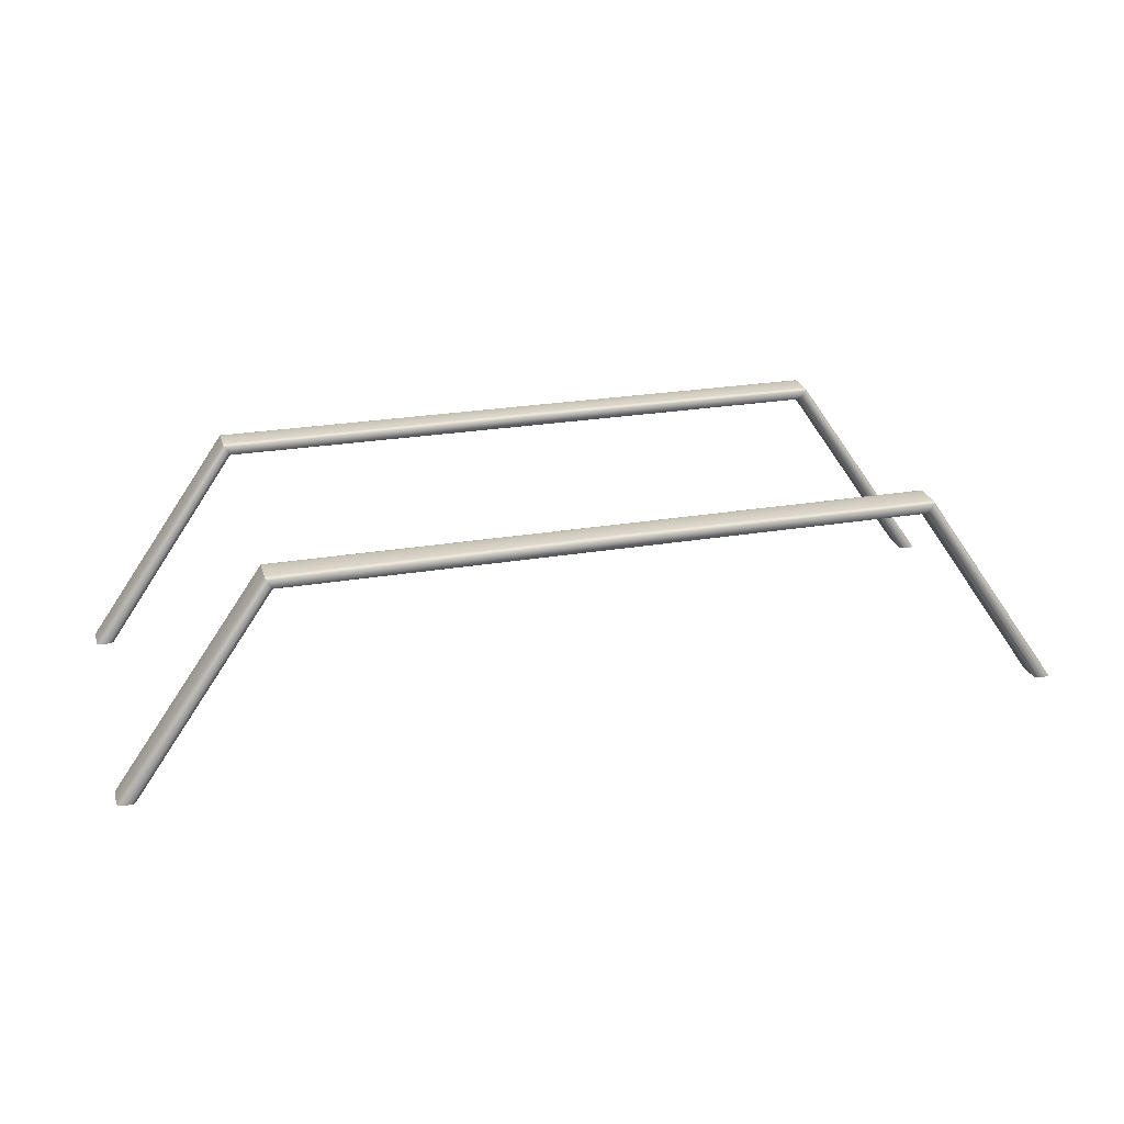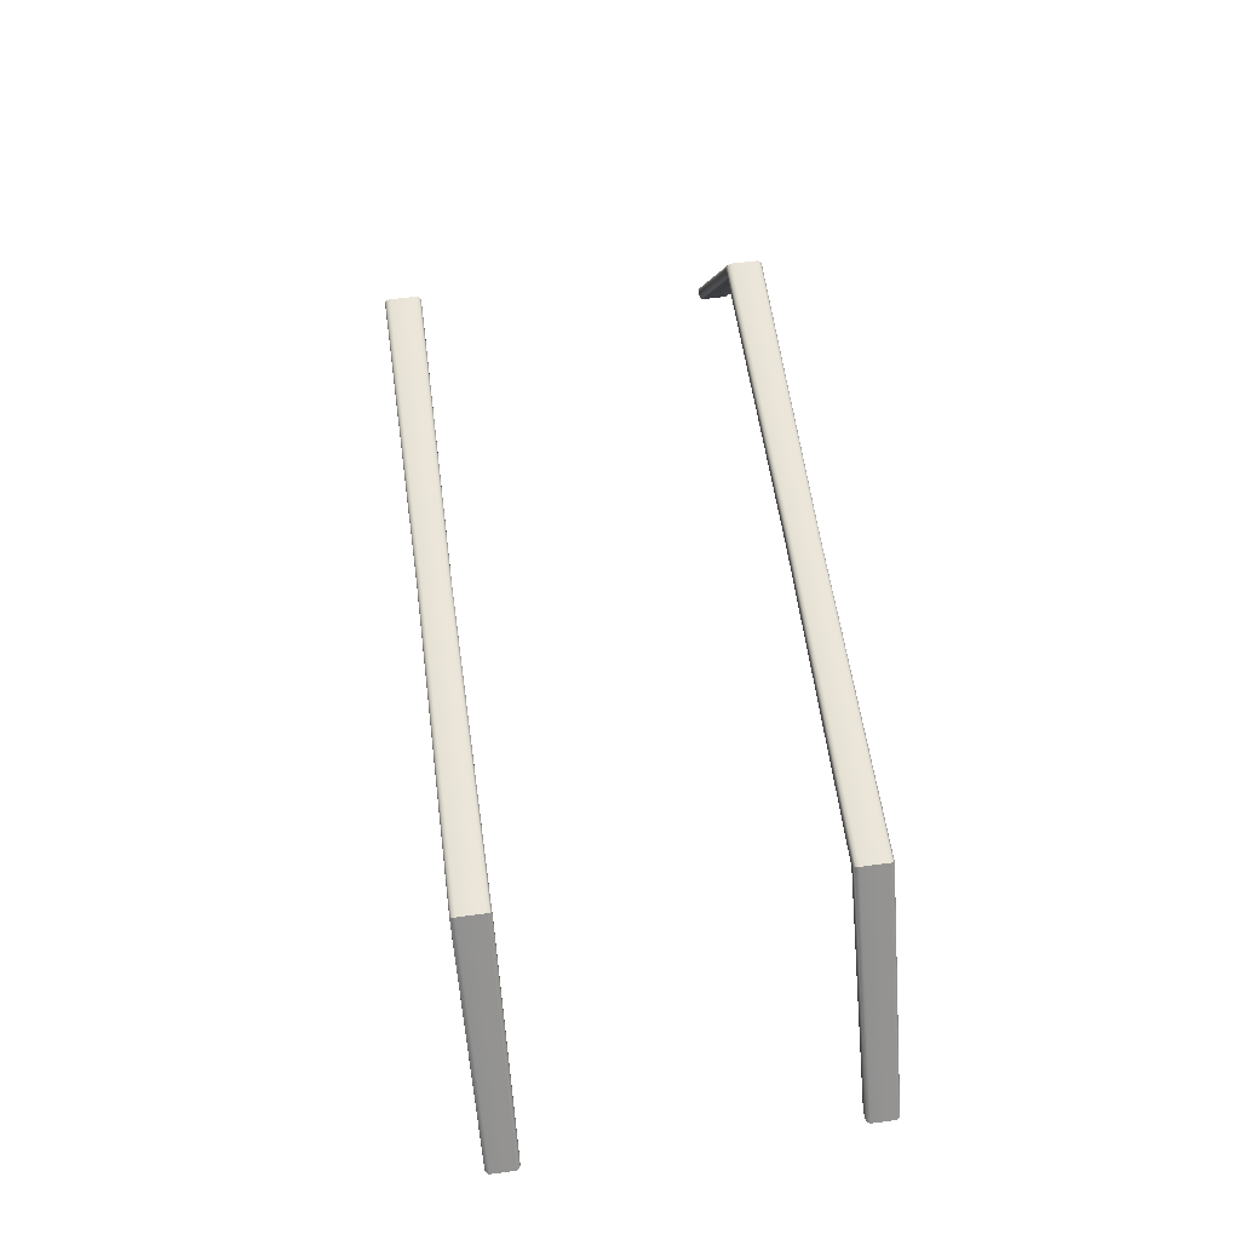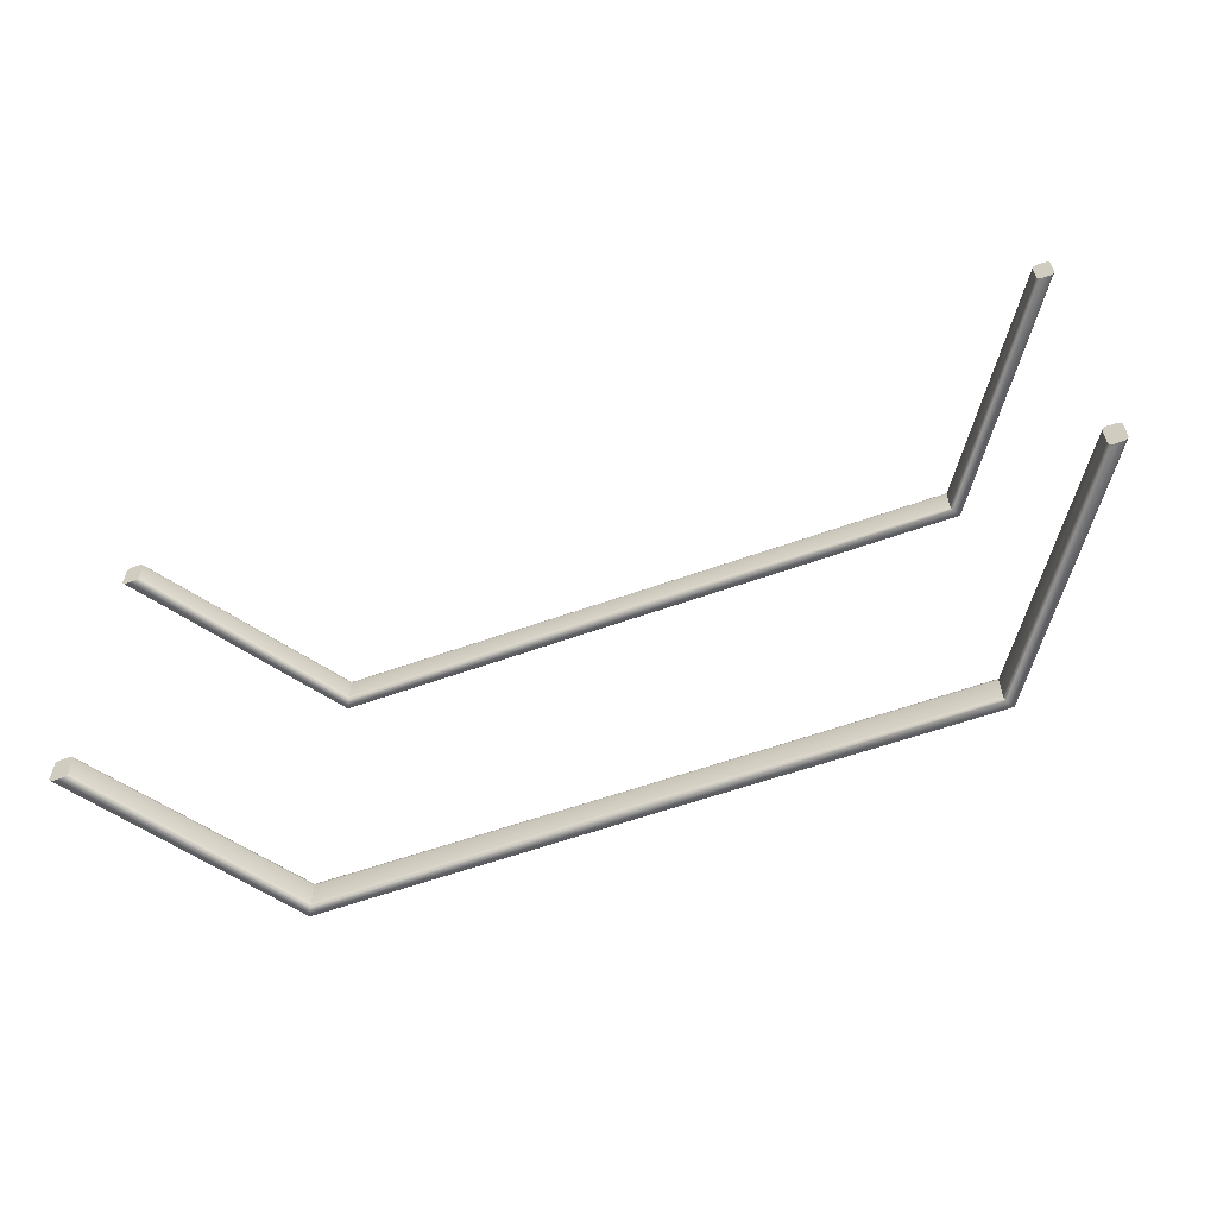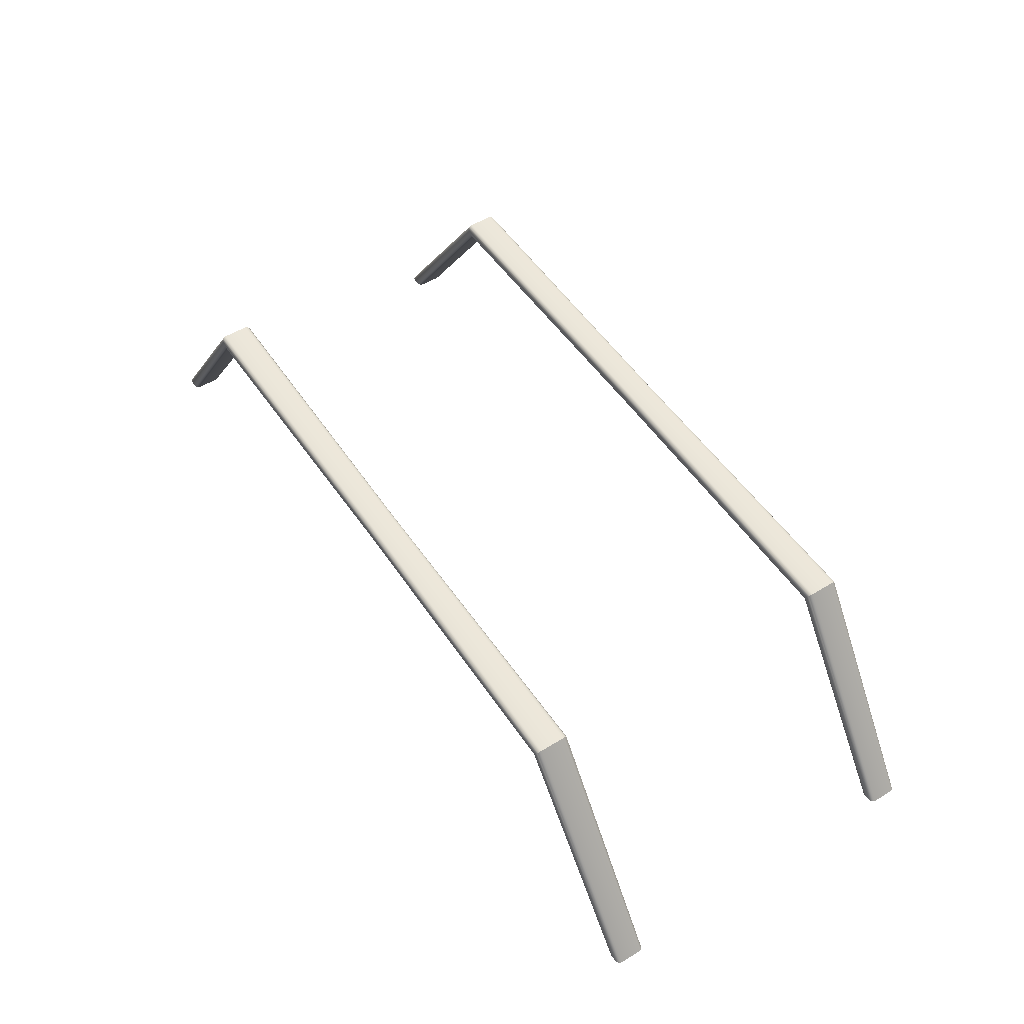
<metadata>
{"format":"obj","ext":"obj","renderer":"f3d","projection":"perspective","resolution":1024,"background":"white","views":[{"elev":24.9,"azim":164.7,"up":"+Z"},{"elev":59.1,"azim":82.3,"up":"+Z"},{"elev":-58.9,"azim":-159.6,"up":"+Y"},{"elev":52.7,"azim":-123.2,"up":"+Z"}]}
</metadata>
<code>
o MeshRobothorCoffeeTableBankas_0_GeomSubset_1
v -0.7472 0.2506 -0.09252
v -0.7507 0.247 -0.09252
v -0.7472 0.247 -0.09605
v -0.7507 0.247 0.003647
v -0.7507 0.247 -0.04506
v -0.7472 0.2506 -0.04506
v -0.7472 0.2506 0.003647
v -0.7458 -0.2494 0.003647
v -0.7458 -0.2494 -0.04506
v -0.7494 -0.2459 -0.04506
v -0.7494 -0.2459 0.003647
v -0.7458 -0.2459 -0.09605
v -0.7494 -0.2459 -0.09252
v -0.7458 -0.2494 -0.09252
v -0.4984 0.2476 -0.09375
v -0.5018 0.2513 -0.09266
v -0.5029 0.2476 -0.09605
v -0.4253 0.248 0.001148
v -0.426 0.2515 0.00418
v -0.4343 0.2514 -0.001322
v -0.4297 0.248 -0.00107
v 0.7471 -0.2453 -0.09252
v 0.7506 -0.2417 -0.09252
v 0.7471 -0.2418 -0.09605
v 0.7506 -0.2417 0.003647
v 0.7506 -0.2417 -0.04506
v 0.7471 -0.2453 -0.04506
v 0.7471 -0.2453 0.003647
v 0.7457 0.2547 0.003647
v 0.7457 0.2547 -0.04506
v 0.7493 0.2512 -0.04506
v 0.7493 0.2512 0.003647
v 0.7457 0.2512 -0.09605
v 0.7493 0.2512 -0.09252
v 0.7457 0.2547 -0.09252
v 0.4983 -0.2424 -0.09375
v 0.5017 -0.246 -0.09266
v 0.5029 -0.2423 -0.09605
v 0.4252 -0.2427 0.001148
v 0.4225 -0.2462 0.004535
v 0.4293 -0.2462 0.003826
v 0.4342 -0.2462 -0.001322
v 0.4296 -0.2427 -0.00107
v 0.4969 0.2504 -0.09377
v 0.5015 0.2504 -0.09605
v 0.5003 0.254 -0.09266
v 0.7471 -0.2453 0.06828
v 0.7471 -0.2418 0.07182
v 0.7506 -0.2417 0.06828
v 0.3752 -0.2463 0.06834
v 0.3731 -0.2428 0.07182
v 0.4293 -0.2428 0.07182
v 0.4293 -0.2463 0.06825
v 0.3738 0.2537 0.06835
v 0.4293 0.2537 0.06825
v 0.4293 0.2502 0.07182
v 0.3718 0.2501 0.07182
v 0.7493 0.2512 0.06828
v 0.7457 0.2512 0.07182
v 0.7457 0.2547 0.06828
v -0.3739 -0.2484 0.06835
v -0.4283 -0.2484 0.06825
v -0.4283 -0.2449 0.07182
v -0.3718 -0.2448 0.07182
v -0.3752 0.2516 0.06834
v -0.3732 0.2481 0.07182
v -0.4283 0.2481 0.07182
v -0.4283 0.2516 0.06825
v -0.000208 0.2526 0.06828
v -0.000205 0.2491 0.07182
v 0.000136 -0.2474 0.06828
v 0.000134 -0.2438 0.07182
v 0.4238 0.2503 0.001148
v 0.4283 0.2503 -0.00107
v 0.4326 0.2538 -0.001246
v 0.428 0.2538 0.003826
v 0.4211 0.2538 0.004535
v -0.5016 -0.2451 -0.09605
v -0.5004 -0.2487 -0.09266
v -0.497 -0.2451 -0.09375
v -0.4239 -0.245 0.001148
v -0.4283 -0.2451 -0.00107
v -0.4327 -0.2486 -0.001246
v -0.428 -0.2485 0.003826
v -0.4212 -0.2485 0.004535
v -0.7494 -0.2459 0.06828
v -0.7458 -0.2459 0.07182
v -0.7458 -0.2494 0.06828
v -0.7472 0.2506 0.06828
v -0.7472 0.247 0.07182
v -0.7507 0.247 0.06828
v -0.000205 0.2491 0.001148
v -0.000208 0.2526 0.004682
v 0.000136 -0.2474 0.004682
v 0.000134 -0.2438 0.001148
v 0.6291 0.2496 -0.2795
v 0.6311 0.2489 -0.2795
v 0.6327 0.2479 -0.2795
v 0.634 0.2466 -0.2795
v 0.6349 0.245 -0.2795
v 0.6352 0.2433 -0.2795
v 0.6352 0.2145 -0.2795
v 0.635 0.2128 -0.2795
v 0.6341 0.2112 -0.2795
v 0.6328 0.2099 -0.2795
v 0.6312 0.2089 -0.2795
v 0.6292 0.2082 -0.2795
v 0.6172 0.2082 -0.2794
v 0.6152 0.2088 -0.2794
v 0.6135 0.2098 -0.2794
v 0.6122 0.2112 -0.2794
v 0.6114 0.2127 -0.2794
v 0.6111 0.2144 -0.2794
v 0.6111 0.2176 -0.2794
v 0.611 0.235 -0.2794
v 0.611 0.2401 -0.2794
v 0.611 0.2433 -0.2794
v 0.6113 0.245 -0.2794
v 0.6121 0.2465 -0.2794
v 0.6134 0.2479 -0.2794
v 0.6151 0.2489 -0.2794
v 0.6171 0.2495 -0.2794
v 0.6193 0.2498 -0.2794
v 0.4338 0.2517 0.000394
v 0.4345 0.251 0.00177
v 0.4351 0.2498 0.002936
v 0.4356 0.2483 0.003837
v 0.4359 0.2466 0.004418
v 0.436 0.2446 0.004624
v 0.4361 0.2121 0.004623
v 0.436 0.2101 0.004417
v 0.4357 0.2084 0.003836
v 0.4352 0.2069 0.002935
v 0.4346 0.2058 0.001769
v 0.4339 0.205 0.000394
v 0.4295 0.205 -0.007993
v 0.4288 0.2057 -0.009369
v 0.4282 0.2069 -0.01053
v 0.4277 0.2084 -0.01144
v 0.4274 0.2101 -0.01202
v 0.4273 0.2121 -0.01222
v 0.4272 0.2446 -0.01222
v 0.4273 0.2465 -0.01202
v 0.4276 0.2483 -0.01144
v 0.4281 0.2498 -0.01053
v 0.4287 0.2509 -0.009368
v 0.4294 0.2517 -0.007993
v 0.4302 0.2519 -0.006463
v 0.003853 0.2478 0.000933
v 0.003855 0.2472 0.002485
v 0.003858 0.2462 0.003801
v 0.003862 0.2449 0.004818
v 0.003866 0.2433 0.005474
v 0.003871 0.2416 0.005706
v 0.00395 0.2127 0.005706
v 0.003955 0.211 0.005474
v 0.003959 0.2095 0.004818
v 0.003963 0.2082 0.003801
v 0.003966 0.2071 0.002485
v 0.003967 0.2065 0.000933
v 0.003966 0.2065 -0.008532
v 0.003964 0.2071 -0.01008
v 0.003961 0.2082 -0.0114
v 0.003958 0.2095 -0.01242
v 0.003953 0.211 -0.01307
v 0.003949 0.2127 -0.01331
v 0.003869 0.2416 -0.01331
v 0.003864 0.2433 -0.01307
v 0.00386 0.2449 -0.01242
v 0.003856 0.2462 -0.0114
v 0.003854 0.2472 -0.01008
v 0.003852 0.2478 -0.008532
v -0.4261 0.2493 0.000394
v -0.4268 0.2486 0.00177
v -0.4274 0.2474 0.002936
v -0.4279 0.2459 0.003837
v -0.4282 0.2442 0.004418
v -0.4283 0.2422 0.004624
v -0.4282 0.2097 0.004624
v -0.4281 0.2078 0.004418
v -0.4278 0.206 0.003837
v -0.4273 0.2045 0.002936
v -0.4267 0.2034 0.00177
v -0.426 0.2026 0.000395
v -0.4216 0.2026 -0.007993
v -0.4209 0.2034 -0.009369
v -0.4203 0.2045 -0.01053
v -0.4198 0.206 -0.01144
v -0.4195 0.2078 -0.01202
v -0.4194 0.2097 -0.01222
v -0.4195 0.2423 -0.01222
v -0.4196 0.2442 -0.01202
v -0.4199 0.246 -0.01144
v -0.4204 0.2474 -0.01053
v -0.421 0.2486 -0.009369
v -0.4217 0.2493 -0.007993
v -0.6209 0.2461 -0.2794
v -0.6228 0.2455 -0.2794
v -0.6243 0.2444 -0.2794
v -0.6255 0.2431 -0.2794
v -0.6263 0.2416 -0.2794
v -0.6265 0.2398 -0.2794
v -0.6264 0.211 -0.2794
v -0.6262 0.2093 -0.2794
v -0.6254 0.2077 -0.2794
v -0.6242 0.2064 -0.2794
v -0.6226 0.2054 -0.2794
v -0.6208 0.2048 -0.2794
v -0.6097 0.2048 -0.2795
v -0.6079 0.2054 -0.2795
v -0.6063 0.2065 -0.2795
v -0.6051 0.2078 -0.2796
v -0.6044 0.2093 -0.2796
v -0.6041 0.2111 -0.2796
v -0.6041 0.2142 -0.2796
v -0.6042 0.2316 -0.2796
v -0.6042 0.2399 -0.2796
v -0.6045 0.2416 -0.2795
v -0.6052 0.2432 -0.2795
v -0.6064 0.2445 -0.2795
v -0.608 0.2455 -0.2795
v -0.6098 0.2461 -0.2795
v 0.6291 -0.1956 -0.2795
v 0.6311 -0.1962 -0.2795
v 0.6327 -0.1972 -0.2795
v 0.634 -0.1985 -0.2795
v 0.6349 -0.2001 -0.2795
v 0.6352 -0.2018 -0.2795
v 0.6352 -0.2306 -0.2795
v 0.635 -0.2324 -0.2795
v 0.6341 -0.2339 -0.2795
v 0.6328 -0.2352 -0.2795
v 0.6312 -0.2363 -0.2795
v 0.6292 -0.2369 -0.2795
v 0.6172 -0.237 -0.2794
v 0.6152 -0.2363 -0.2794
v 0.6135 -0.2353 -0.2794
v 0.6122 -0.234 -0.2794
v 0.6114 -0.2324 -0.2794
v 0.6111 -0.2307 -0.2794
v 0.6111 -0.2276 -0.2794
v 0.611 -0.2102 -0.2794
v 0.611 -0.205 -0.2794
v 0.611 -0.2019 -0.2794
v 0.6113 -0.2002 -0.2794
v 0.6121 -0.1986 -0.2794
v 0.6134 -0.1973 -0.2794
v 0.6151 -0.1963 -0.2794
v 0.6171 -0.1956 -0.2794
v 0.6193 -0.1954 -0.2794
v 0.4338 -0.1934 0.000394
v 0.4345 -0.1942 0.00177
v 0.4351 -0.1953 0.002936
v 0.4356 -0.1968 0.003837
v 0.4359 -0.1986 0.004418
v 0.436 -0.2005 0.004624
v 0.4361 -0.233 0.004623
v 0.436 -0.235 0.004417
v 0.4357 -0.2367 0.003836
v 0.4352 -0.2382 0.002935
v 0.4346 -0.2394 0.001769
v 0.4339 -0.2401 0.000394
v 0.4295 -0.2401 -0.007993
v 0.4288 -0.2394 -0.009369
v 0.4282 -0.2383 -0.01053
v 0.4277 -0.2368 -0.01144
v 0.4274 -0.235 -0.01202
v 0.4273 -0.2331 -0.01222
v 0.4272 -0.2005 -0.01222
v 0.4273 -0.1986 -0.01202
v 0.4276 -0.1968 -0.01144
v 0.4281 -0.1954 -0.01053
v 0.4287 -0.1942 -0.009368
v 0.4294 -0.1935 -0.007993
v 0.4302 -0.1932 -0.006463
v 0.003853 -0.1973 0.000933
v 0.003855 -0.1979 0.002485
v 0.003858 -0.199 0.003801
v 0.003862 -0.2003 0.004818
v 0.003866 -0.2018 0.005474
v 0.003871 -0.2036 0.005706
v 0.00395 -0.2324 0.005706
v 0.003955 -0.2341 0.005474
v 0.003959 -0.2357 0.004818
v 0.003963 -0.237 0.003801
v 0.003966 -0.238 0.002485
v 0.003967 -0.2387 0.000933
v 0.003966 -0.2387 -0.008532
v 0.003964 -0.238 -0.01008
v 0.003961 -0.237 -0.0114
v 0.003958 -0.2357 -0.01242
v 0.003953 -0.2341 -0.01307
v 0.003949 -0.2324 -0.01331
v 0.003869 -0.2036 -0.01331
v 0.003864 -0.2018 -0.01307
v 0.00386 -0.2003 -0.01242
v 0.003856 -0.199 -0.0114
v 0.003854 -0.1979 -0.01008
v 0.003852 -0.1973 -0.008532
v -0.4261 -0.1958 0.000394
v -0.4268 -0.1966 0.00177
v -0.4274 -0.1977 0.002936
v -0.4279 -0.1992 0.003837
v -0.4282 -0.201 0.004418
v -0.4283 -0.2029 0.004624
v -0.4282 -0.2354 0.004624
v -0.4281 -0.2374 0.004418
v -0.4278 -0.2391 0.003837
v -0.4273 -0.2406 0.002936
v -0.4267 -0.2418 0.00177
v -0.426 -0.2425 0.000395
v -0.4216 -0.2425 -0.007993
v -0.4209 -0.2417 -0.009369
v -0.4203 -0.2406 -0.01053
v -0.4198 -0.2391 -0.01144
v -0.4195 -0.2374 -0.01202
v -0.4194 -0.2354 -0.01222
v -0.4195 -0.2029 -0.01222
v -0.4196 -0.2009 -0.01202
v -0.4199 -0.1992 -0.01144
v -0.4204 -0.1977 -0.01053
v -0.421 -0.1966 -0.009369
v -0.4217 -0.1958 -0.007993
v -0.6209 -0.199 -0.2794
v -0.6228 -0.1997 -0.2794
v -0.6243 -0.2007 -0.2794
v -0.6255 -0.202 -0.2794
v -0.6263 -0.2036 -0.2794
v -0.6265 -0.2053 -0.2794
v -0.6264 -0.2341 -0.2794
v -0.6262 -0.2359 -0.2794
v -0.6254 -0.2374 -0.2794
v -0.6242 -0.2387 -0.2794
v -0.6226 -0.2397 -0.2794
v -0.6208 -0.2404 -0.2794
v -0.6097 -0.2404 -0.2795
v -0.6079 -0.2397 -0.2795
v -0.6063 -0.2387 -0.2795
v -0.6051 -0.2374 -0.2796
v -0.6044 -0.2358 -0.2796
v -0.6041 -0.2341 -0.2796
v -0.6041 -0.2309 -0.2796
v -0.6042 -0.2135 -0.2796
v -0.6042 -0.2052 -0.2796
v -0.6045 -0.2035 -0.2795
v -0.6052 -0.202 -0.2795
v -0.6064 -0.2007 -0.2795
v -0.608 -0.1996 -0.2795
v -0.6098 -0.199 -0.2795
f 96 97 125 124
f 97 98 126 125
f 98 99 127 126
f 99 100 128 127
f 100 101 129 128
f 101 102 130 129
f 102 103 131 130
f 103 104 132 131
f 104 105 133 132
f 105 106 134 133
f 106 107 135 134
f 107 108 136 135
f 108 109 137 136
f 109 110 138 137
f 110 111 139 138
f 111 112 140 139
f 112 113 141 140
f 113 114 115 116 117 142 141
f 117 118 143 142
f 118 119 144 143
f 119 120 145 144
f 120 121 146 145
f 121 122 147 146
f 122 123 148 147
f 123 96 124 148
f 124 125 150 149
f 125 126 151 150
f 126 127 152 151
f 127 128 153 152
f 128 129 154 153
f 129 130 155 154
f 130 131 156 155
f 131 132 157 156
f 132 133 158 157
f 133 134 159 158
f 134 135 160 159
f 135 136 161 160
f 136 137 162 161
f 137 138 163 162
f 138 139 164 163
f 139 140 165 164
f 140 141 166 165
f 141 142 167 166
f 142 143 168 167
f 143 144 169 168
f 144 145 170 169
f 145 146 171 170
f 146 147 172 171
f 147 148 124 149 172
f 149 150 174 173
f 150 151 175 174
f 151 152 176 175
f 152 153 177 176
f 153 154 178 177
f 154 155 179 178
f 155 156 180 179
f 156 157 181 180
f 157 158 182 181
f 158 159 183 182
f 159 160 184 183
f 160 161 185 184
f 161 162 186 185
f 162 163 187 186
f 163 164 188 187
f 164 165 189 188
f 165 166 190 189
f 166 167 191 190
f 167 168 192 191
f 168 169 193 192
f 169 170 194 193
f 170 171 195 194
f 171 172 196 195
f 172 149 173 196
f 173 174 198 197
f 174 175 199 198
f 175 176 200 199
f 176 177 201 200
f 177 178 202 201
f 178 179 203 202
f 179 180 204 203
f 180 181 205 204
f 181 182 206 205
f 182 183 207 206
f 183 184 208 207
f 184 185 209 208
f 185 186 210 209
f 186 187 211 210
f 187 188 212 211
f 188 189 213 212
f 189 190 214 213
f 190 191 217 216 215 214
f 191 192 218 217
f 192 193 219 218
f 193 194 220 219
f 194 195 221 220
f 195 196 222 221
f 196 173 197 222
f 111 110 109 112
f 112 109 108 113
f 113 108 107
f 113 107 106 105
f 113 105 104 103
f 113 103 102 114
f 115 114 102 101 100
f 115 100 99 98
f 115 98 97 96
f 115 96 123 116
f 117 116 123 122
f 117 122 121 120
f 117 120 119 118
f 217 218 219 220
f 217 220 221 222
f 216 217 222 197
f 210 211 212 213
f 209 210 213 214
f 208 209 214
f 207 208 214 206
f 205 206 214 204
f 203 204 214 215
f 202 203 215 216 201
f 200 201 216 199
f 198 199 216 197
f 223 224 252 251
f 224 225 253 252
f 225 226 254 253
f 226 227 255 254
f 227 228 256 255
f 228 229 257 256
f 229 230 258 257
f 230 231 259 258
f 231 232 260 259
f 232 233 261 260
f 233 234 262 261
f 234 235 263 262
f 235 236 264 263
f 236 237 265 264
f 237 238 266 265
f 238 239 267 266
f 239 240 268 267
f 240 241 242 243 244 269 268
f 244 245 270 269
f 245 246 271 270
f 246 247 272 271
f 247 248 273 272
f 248 249 274 273
f 249 250 275 274
f 250 223 251 275
f 251 252 277 276
f 252 253 278 277
f 253 254 279 278
f 254 255 280 279
f 255 256 281 280
f 256 257 282 281
f 257 258 283 282
f 258 259 284 283
f 259 260 285 284
f 260 261 286 285
f 261 262 287 286
f 262 263 288 287
f 263 264 289 288
f 264 265 290 289
f 265 266 291 290
f 266 267 292 291
f 267 268 293 292
f 268 269 294 293
f 269 270 295 294
f 270 271 296 295
f 271 272 297 296
f 272 273 298 297
f 273 274 299 298
f 274 275 251 276 299
f 276 277 301 300
f 277 278 302 301
f 278 279 303 302
f 279 280 304 303
f 280 281 305 304
f 281 282 306 305
f 282 283 307 306
f 283 284 308 307
f 284 285 309 308
f 285 286 310 309
f 286 287 311 310
f 287 288 312 311
f 288 289 313 312
f 289 290 314 313
f 290 291 315 314
f 291 292 316 315
f 292 293 317 316
f 293 294 318 317
f 294 295 319 318
f 295 296 320 319
f 296 297 321 320
f 297 298 322 321
f 298 299 323 322
f 299 276 300 323
f 300 301 325 324
f 301 302 326 325
f 302 303 327 326
f 303 304 328 327
f 304 305 329 328
f 305 306 330 329
f 306 307 331 330
f 307 308 332 331
f 308 309 333 332
f 309 310 334 333
f 310 311 335 334
f 311 312 336 335
f 312 313 337 336
f 313 314 338 337
f 314 315 339 338
f 315 316 340 339
f 316 317 341 340
f 317 318 344 343 342 341
f 318 319 345 344
f 319 320 346 345
f 320 321 347 346
f 321 322 348 347
f 322 323 349 348
f 323 300 324 349
f 238 237 236 239
f 239 236 235 240
f 240 235 234
f 240 234 233 232
f 240 232 231 230
f 240 230 229 241
f 242 241 229 228 227
f 242 227 226 225
f 242 225 224 223
f 242 223 250 243
f 244 243 250 249
f 244 249 248 247
f 244 247 246 245
f 344 345 346 347
f 344 347 348 349
f 343 344 349 324
f 337 338 339 340
f 336 337 340 341
f 335 336 341
f 334 335 341 333
f 332 333 341 331
f 330 331 341 342
f 329 330 342 343 328
f 327 328 343 326
f 325 326 343 324

</code>
